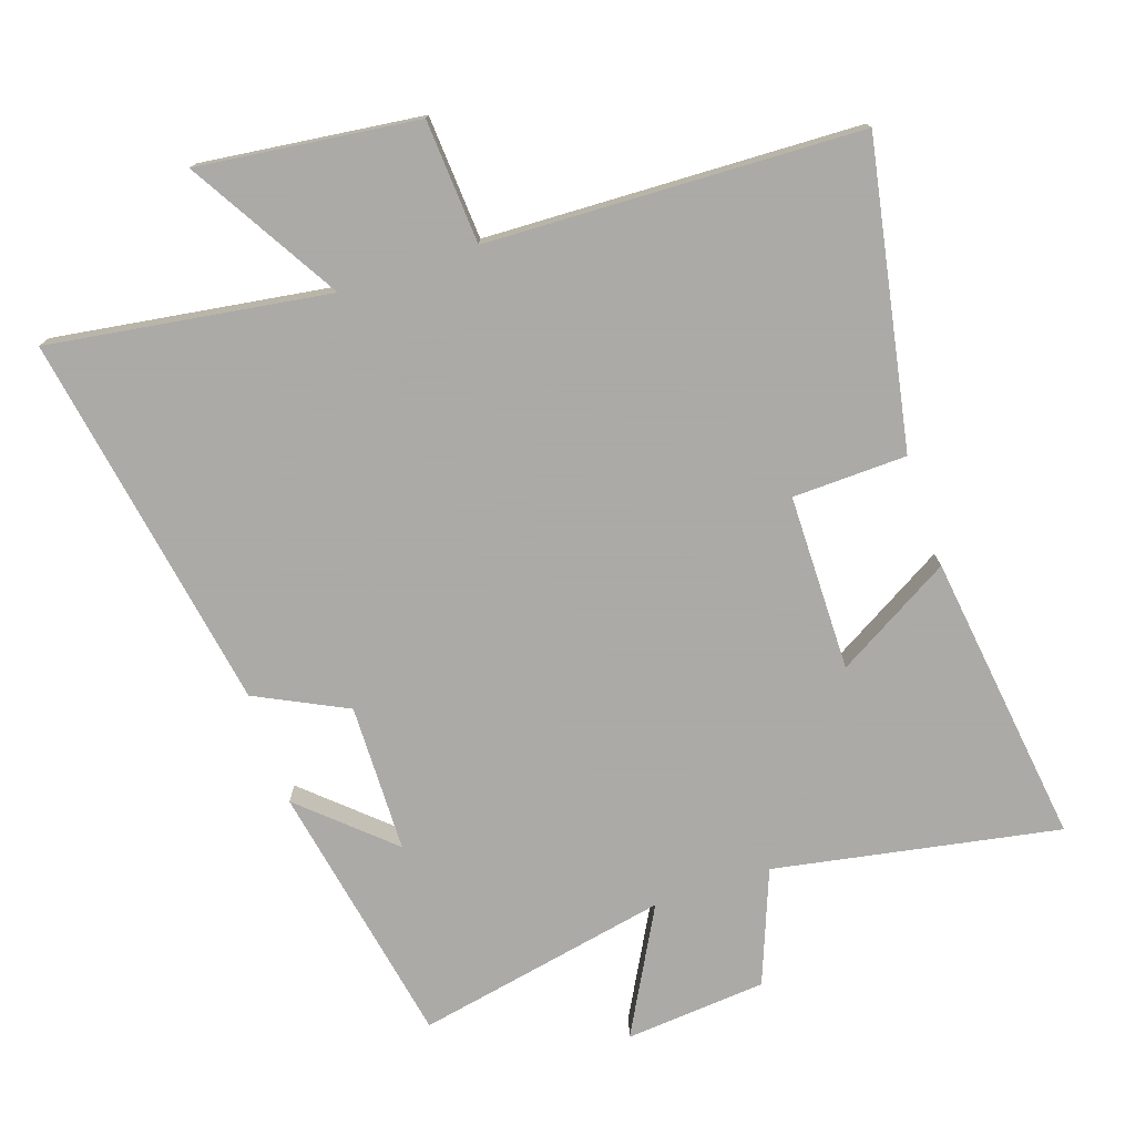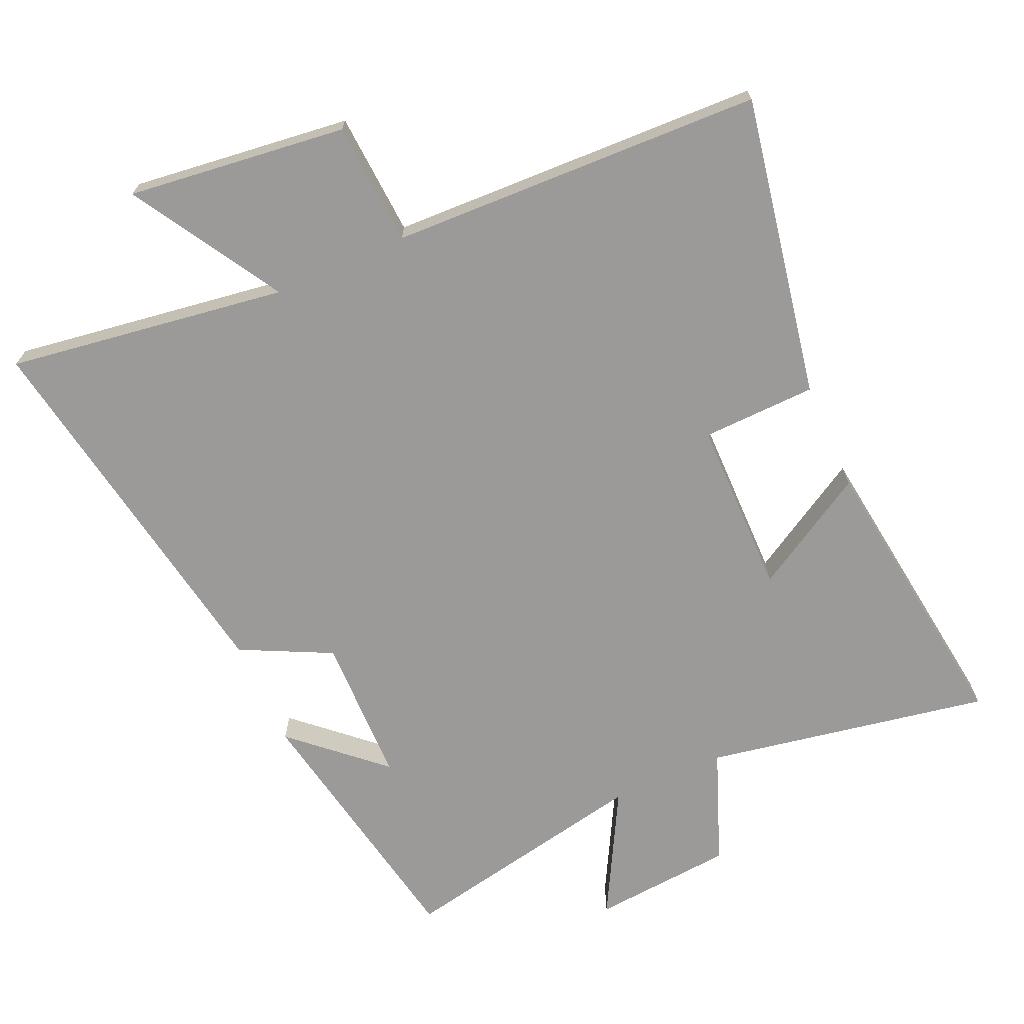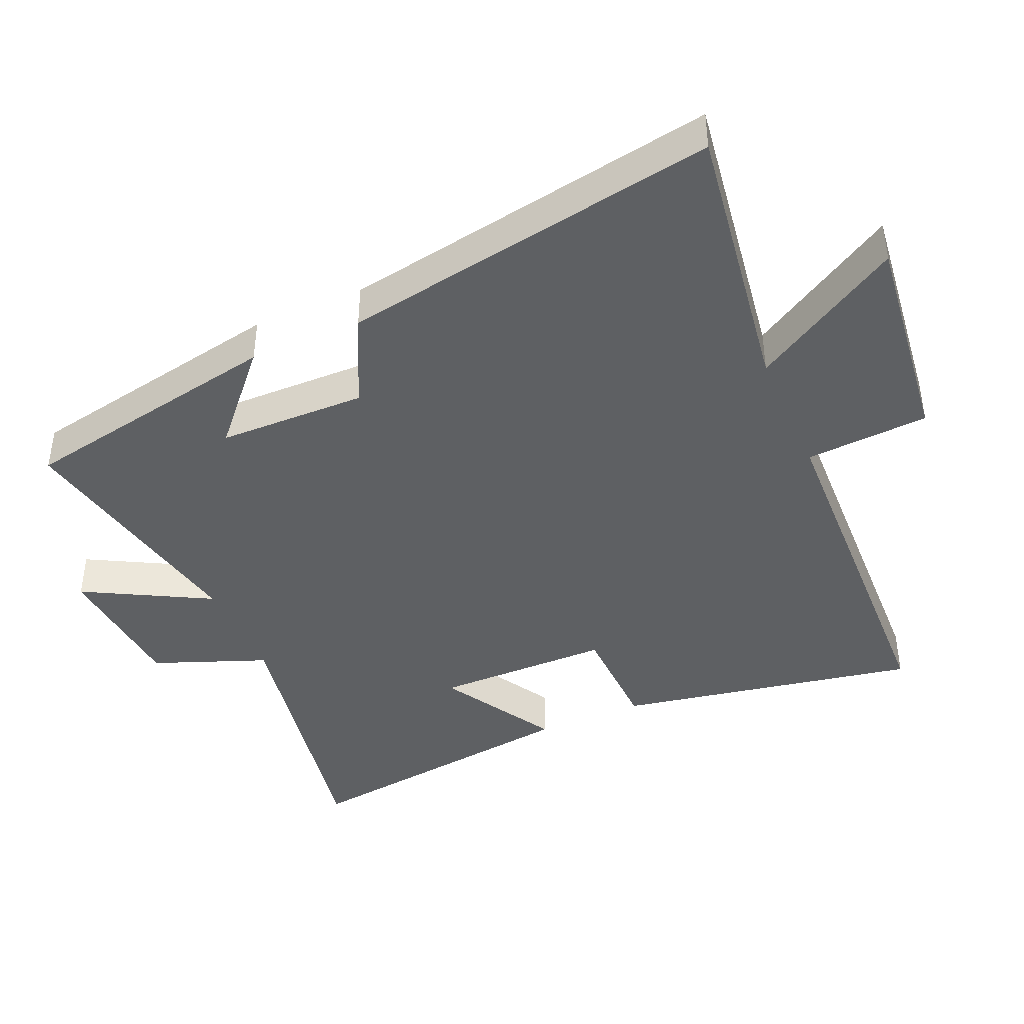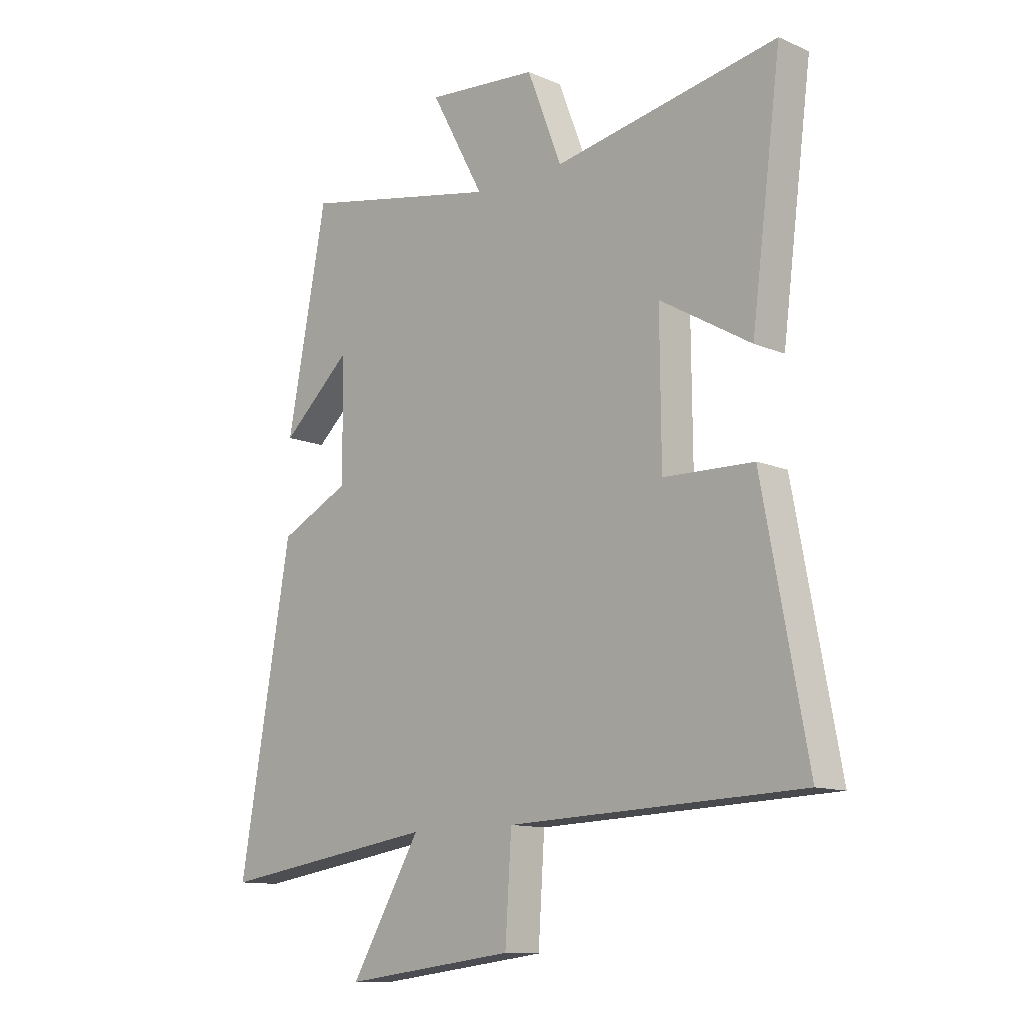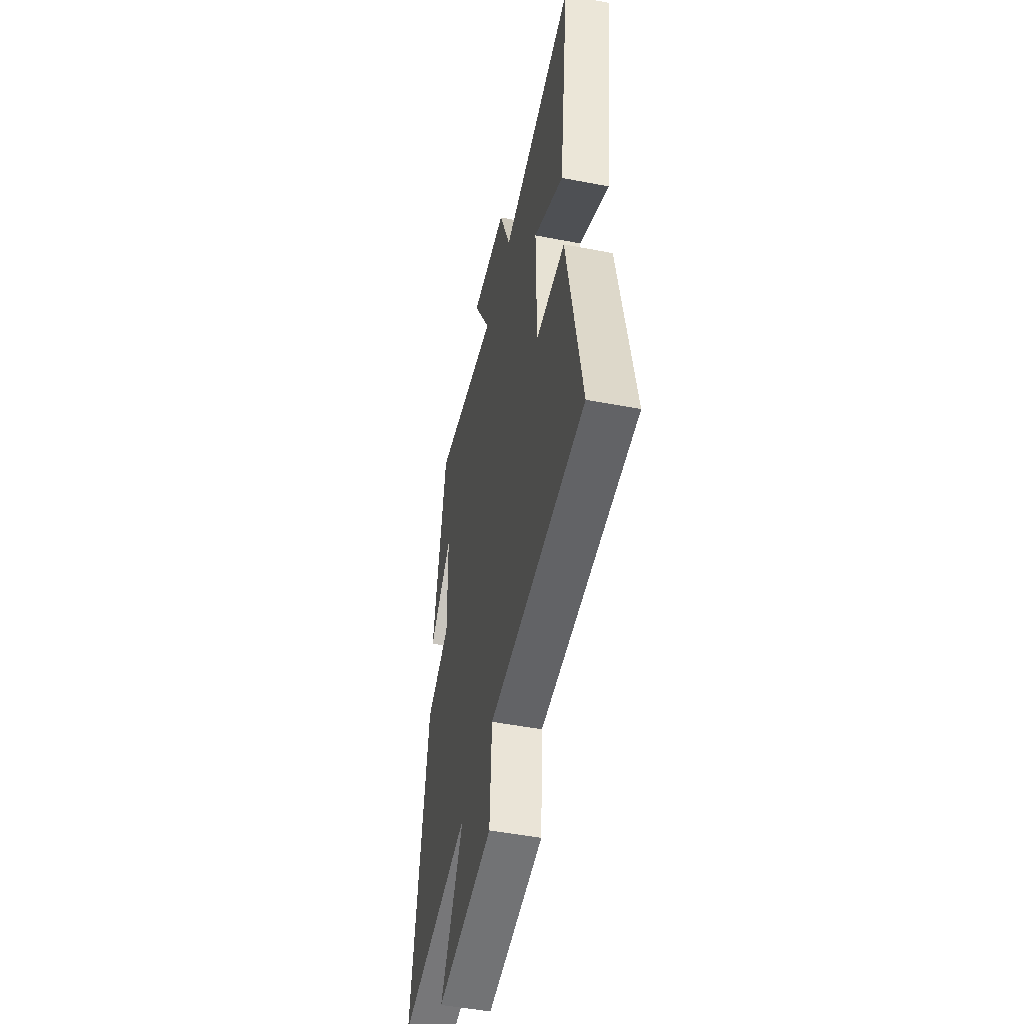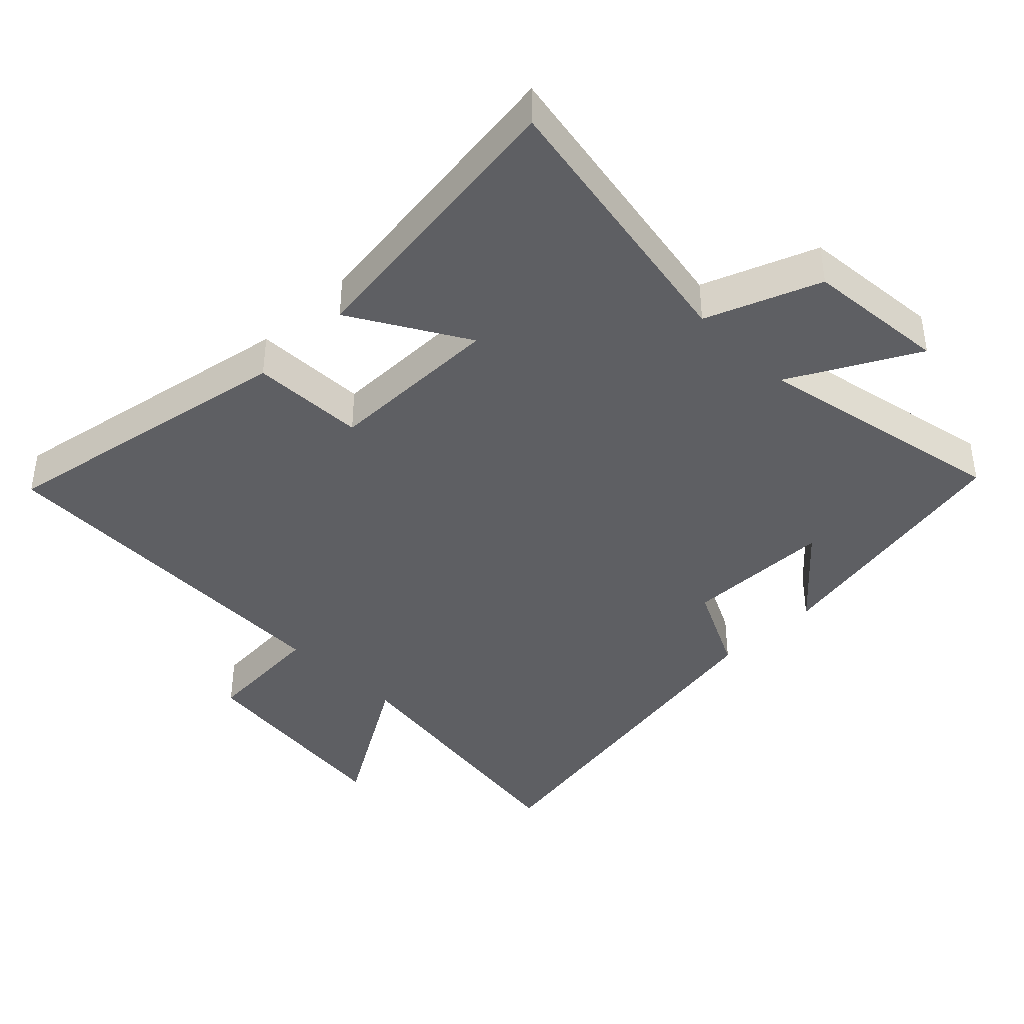
<metadata>
{"format":"obj","ext":"obj","renderer":"f3d","projection":"perspective","resolution":1024,"background":"white","views":[{"elev":-75.7,"azim":-161.4,"up":"+Y"},{"elev":-69.5,"azim":-156.0,"up":"+Y"},{"elev":-42.3,"azim":113.6,"up":"+Y"},{"elev":-11.9,"azim":-135.3,"up":"+Z"},{"elev":-48.8,"azim":-102.1,"up":"+Z"},{"elev":-40.6,"azim":-45.2,"up":"+Y"}]}
</metadata>
<code>
v 0.599 0.07 -0.562
v 0.18 0.07 -0.5
v 0.314 0.07 -0.725
v -0.014 0.07 -0.685
v -0.026 0.07 -0.5
v -0.585 0.07 -0.48
v -0.5 0.07 -0.028
v -0.329 0.07 -0.023
v -0.327 0.07 0.241
v -0.5 0.07 0.14
v -0.557 0.07 0.578
v -0.131 0.07 0.5
v -0.065 0.07 0.67
v 0.147 0.07 0.688
v 0.045 0.07 0.5
v 0.424 0.07 0.575
v 0.5 0.07 0.177
v 0.368 0.07 0.296
v 0.364 0.07 0.074
v 0.5 0.07 0.007
v 0.599 0 -0.562
v 0.18 0 -0.5
v 0.314 0 -0.725
v -0.014 0 -0.685
v -0.026 0 -0.5
v -0.585 0 -0.48
v -0.5 0 -0.028
v -0.329 0 -0.023
v -0.327 0 0.241
v -0.5 0 0.14
v -0.557 0 0.578
v -0.131 0 0.5
v -0.065 0 0.67
v 0.147 0 0.688
v 0.045 0 0.5
v 0.424 0 0.575
v 0.5 0 0.177
v 0.368 0 0.296
v 0.364 0 0.074
v 0.5 0 0.007
f 19 20 1 2
f 18 19 2
f 16 17 18
f 15 16 18 2
f 12 13 14 15
f 12 15 2
f 9 10 11 12
f 8 9 12 2
f 7 8 2
f 6 7 2
f 5 6 2
f 2 3 4 5
f 22 21 40 39
f 22 39 38
f 38 37 36
f 22 38 36 35
f 35 34 33 32
f 22 35 32
f 32 31 30 29
f 22 32 29 28
f 22 28 27
f 22 27 26
f 22 26 25
f 25 24 23 22
f 1 21 22 2
f 2 22 23 3
f 3 23 24 4
f 4 24 25 5
f 5 25 26 6
f 6 26 27 7
f 7 27 28 8
f 8 28 29 9
f 9 29 30 10
f 10 30 31 11
f 11 31 32 12
f 12 32 33 13
f 13 33 34 14
f 14 34 35 15
f 15 35 36 16
f 16 36 37 17
f 17 37 38 18
f 18 38 39 19
f 19 39 40 20
f 20 40 21 1

</code>
